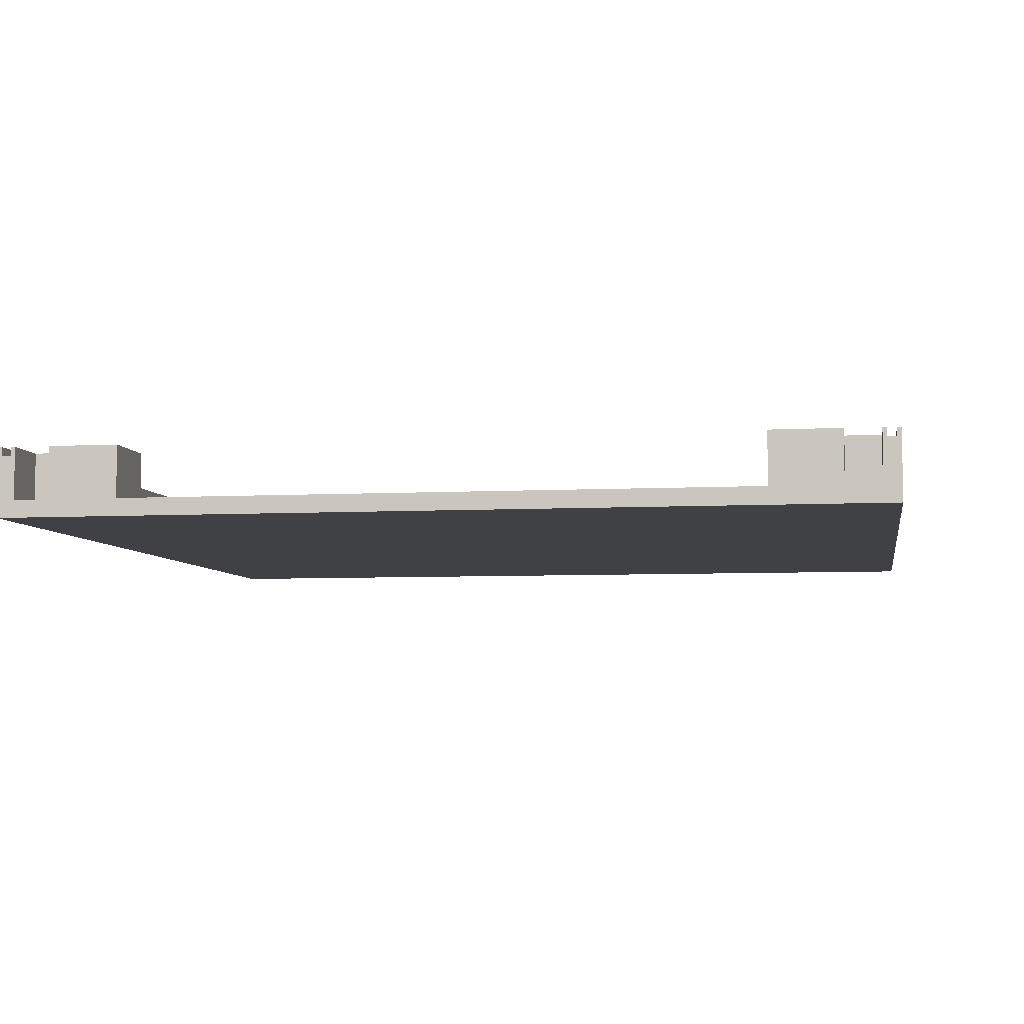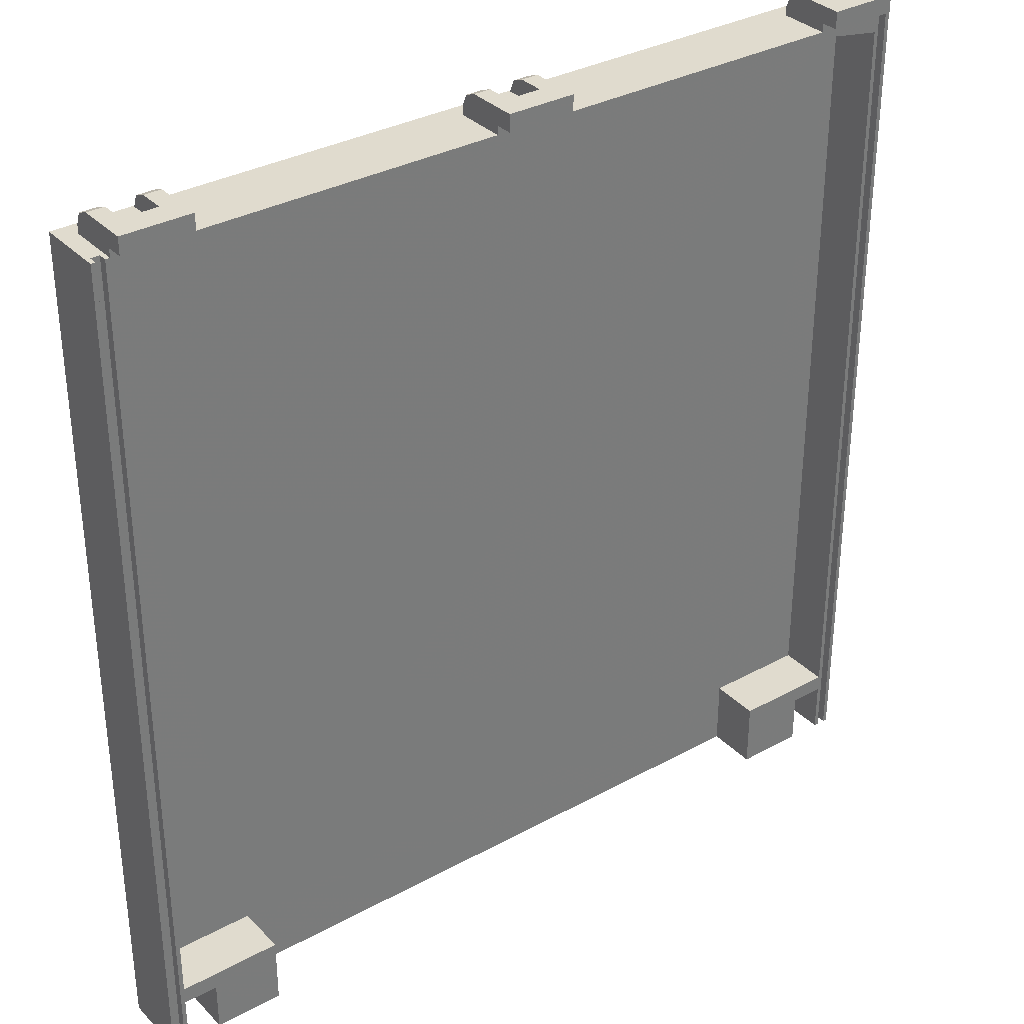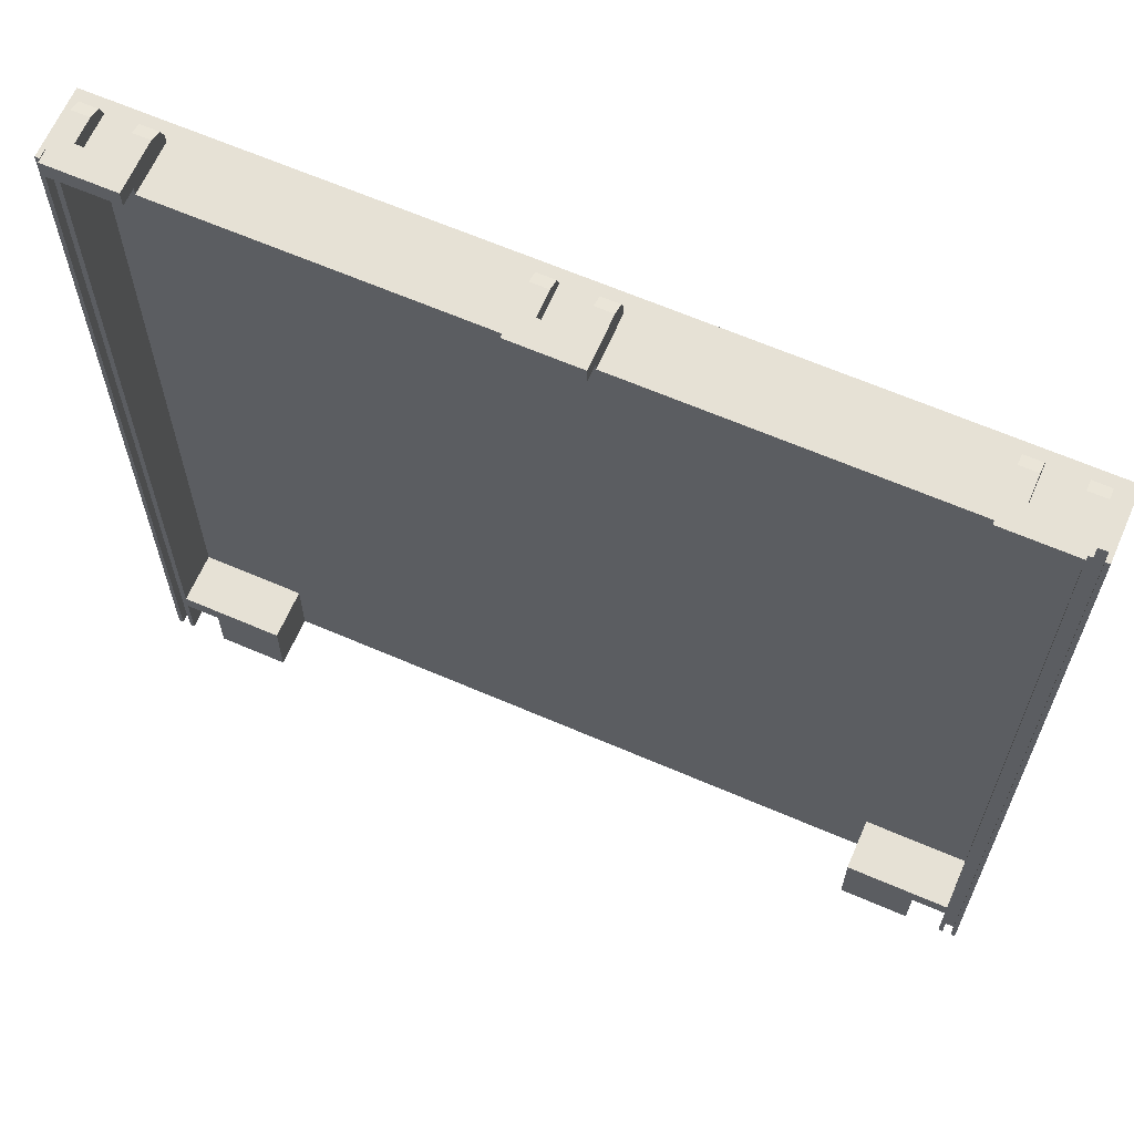
<metadata>
{"format":"obj","ext":"obj","renderer":"f3d","projection":"perspective","resolution":1024,"background":"white","views":[{"elev":-5.8,"azim":9.5,"up":"+Z"},{"elev":33.6,"azim":-36.7,"up":"+Y"},{"elev":64.7,"azim":23.5,"up":"+Y"}]}
</metadata>
<code>
v -5 0 -0.4
v 5 0 -0.4
v 5 10 -0.4
v -5 10 -0.4
v 5 0 -0.4
v 5 0 0.4
v 5 10 0.4
v 5 10 -0.4
v -5 10 -0.4
v -5 10 0.4
v -5 0 0.4
v -5 0 -0.4
v 4.6 10.1 0.3
v 4.6 10.1 0
v 4.2 10.1 0
v 4.2 10.1 0.3
v 4.2 10.1 0.3
v 4.2 10.1 0
v 4.2 10.3 0
v 4.2 10.3 0.3
v 4.6 10.1 0
v 4.6 10.1 0.3
v 4.6 10.3 0.3
v 4.6 10.3 0
v 4.6 10.1 0.3
v 4.2 10.1 0.3
v 4.2 10.3 0.3
v 4.6 10.3 0.3
v 4.6 10.1 0
v 4.6 10.3 0
v 4.6 10.24 -0.1414
v 4.6 10.1 0
v 4.6 10.24 -0.1414
v 4.6 10.1 -0.2
v 4.2 10.1 0
v 4.2 10.3 0
v 4.2 10.24 -0.1414
v 4.2 10.1 0
v 4.2 10.24 -0.1414
v 4.2 10.1 -0.2
v 4.2 10.1 0
v 4.2 10.1 -0.2
v 4.6 10.1 -0.2
v 4.6 10.1 0
v 4.8 10.1 0
v 4.8 10.3 0
v 4.8 10.24 -0.1414
v 4.8 10.1 0
v 4.8 10.24 -0.1414
v 4.8 10.1 -0.2
v 4 10.1 0
v 4 10.3 0
v 4 10.24 -0.1414
v 4 10.1 0
v 4 10.24 -0.1414
v 4 10.1 -0.2
v 4.8 10.24 -0.1414
v 4.8 10.3 0
v 4.6 10.3 0
v 4.6 10.24 -0.1414
v 4.8 10.1 -0.2
v 4.8 10.24 -0.1414
v 4.6 10.24 -0.1414
v 4.6 10.1 -0.2
v 4 10.24 -0.1414
v 4 10.3 0
v 4.2 10.3 0
v 4.2 10.24 -0.1414
v 4 10.1 -0.2
v 4 10.24 -0.1414
v 4.2 10.24 -0.1414
v 4.2 10.1 -0.2
v 4.8 10 -0.2
v 4.6 10.1 -0.2
v 4.2 10.1 -0.2
v 4 10 -0.2
v 4.8 10 -0.2
v 4.8 10.1 -0.2
v 4.6 10.1 -0.2
v 4.2 10.1 -0.2
v 4 10.1 -0.2
v 4 10 -0.2
v 4.6 10.3 0.3
v 4.8 10.3 0.6
v 4 10.3 0.6
v 4.2 10.3 0.3
v 4.8 10.3 0.6
v 4.6 10.3 0.3
v 4.6 10.3 0
v 4.8 10.3 0
v 4 10.3 0
v 4.2 10.3 0
v 4.2 10.3 0.3
v 4 10.3 0.6
v 4.8 10.3 0.6
v 4.8 10.3 0
v 4.8 10.1 0.4
v 4.8 10.1 0.6
v 4.8 10.1 0.4
v 4.8 10.3 0
v 4.8 10.1 0
v 4.8 10 0.4
v 4.8 10 0.4
v 4.8 10.1 0
v 4.8 10.1 -0.2
v 4.8 10 -0.2
v 4 10.1 0.6
v 4 10.1 0.4
v 4 10.3 0
v 4 10.3 0.6
v 4 10 0.4
v 4 10.1 0
v 4 10.3 0
v 4 10.1 0.4
v 4 10 -0.2
v 4 10.1 -0.2
v 4 10.1 0
v 4 10 0.4
v 4.8 10.3 0.6
v 4.8 10.1 0.6
v 4 10.1 0.6
v 4 10.3 0.6
v 4 10.1 0.4
v 4 10.1 0.6
v 4.8 10.1 0.6
v 4.8 10.1 0.4
v 4.8 10.1 0.4
v 4.8 10 0.4
v 4 10 0.4
v 4 10.1 0.4
v 0.2 10.1 0.3
v 0.2 10.1 0
v -0.2 10.1 0
v -0.2 10.1 0.3
v -0.2 10.1 0.3
v -0.2 10.1 0
v -0.2 10.3 0
v -0.2 10.3 0.3
v 0.2 10.1 0
v 0.2 10.1 0.3
v 0.2 10.3 0.3
v 0.2 10.3 0
v 0.2 10.1 0.3
v -0.2 10.1 0.3
v -0.2 10.3 0.3
v 0.2 10.3 0.3
v 0.2 10.1 0
v 0.2 10.3 0
v 0.2 10.24 -0.1414
v 0.2 10.1 0
v 0.2 10.24 -0.1414
v 0.2 10.1 -0.2
v -0.2 10.1 0
v -0.2 10.3 0
v -0.2 10.24 -0.1414
v -0.2 10.1 0
v -0.2 10.24 -0.1414
v -0.2 10.1 -0.2
v -0.2 10.1 0
v -0.2 10.1 -0.2
v 0.2 10.1 -0.2
v 0.2 10.1 0
v 0.4 10.1 0
v 0.4 10.3 0
v 0.4 10.24 -0.1414
v 0.4 10.1 0
v 0.4 10.24 -0.1414
v 0.4 10.1 -0.2
v -0.4 10.1 0
v -0.4 10.3 0
v -0.4 10.24 -0.1414
v -0.4 10.1 0
v -0.4 10.24 -0.1414
v -0.4 10.1 -0.2
v 0.4 10.24 -0.1414
v 0.4 10.3 0
v 0.2 10.3 0
v 0.2 10.24 -0.1414
v 0.4 10.1 -0.2
v 0.4 10.24 -0.1414
v 0.2 10.24 -0.1414
v 0.2 10.1 -0.2
v -0.4 10.24 -0.1414
v -0.4 10.3 0
v -0.2 10.3 0
v -0.2 10.24 -0.1414
v -0.4 10.1 -0.2
v -0.4 10.24 -0.1414
v -0.2 10.24 -0.1414
v -0.2 10.1 -0.2
v 0.4 10 -0.2
v 0.2 10.1 -0.2
v -0.2 10.1 -0.2
v -0.4 10 -0.2
v 0.4 10 -0.2
v 0.4 10.1 -0.2
v 0.2 10.1 -0.2
v -0.2 10.1 -0.2
v -0.4 10.1 -0.2
v -0.4 10 -0.2
v 0.2 10.3 0.3
v 0.4 10.3 0.6
v -0.4 10.3 0.6
v -0.2 10.3 0.3
v 0.4 10.3 0.6
v 0.2 10.3 0.3
v 0.2 10.3 0
v 0.4 10.3 0
v -0.4 10.3 0
v -0.2 10.3 0
v -0.2 10.3 0.3
v -0.4 10.3 0.6
v 0.4 10.3 0.6
v 0.4 10.3 0
v 0.4 10.1 0.4
v 0.4 10.1 0.6
v 0.4 10.1 0.4
v 0.4 10.3 0
v 0.4 10.1 0
v 0.4 10 0.4
v 0.4 10 0.4
v 0.4 10.1 0
v 0.4 10.1 -0.2
v 0.4 10 -0.2
v -0.4 10.1 0.6
v -0.4 10.1 0.4
v -0.4 10.3 0
v -0.4 10.3 0.6
v -0.4 10 0.4
v -0.4 10.1 0
v -0.4 10.3 0
v -0.4 10.1 0.4
v -0.4 10 -0.2
v -0.4 10.1 -0.2
v -0.4 10.1 0
v -0.4 10 0.4
v 0.4 10.3 0.6
v 0.4 10.1 0.6
v -0.4 10.1 0.6
v -0.4 10.3 0.6
v -0.4 10.1 0.4
v -0.4 10.1 0.6
v 0.4 10.1 0.6
v 0.4 10.1 0.4
v 0.4 10.1 0.4
v 0.4 10 0.4
v -0.4 10 0.4
v -0.4 10.1 0.4
v -4.2 10.1 0.3
v -4.2 10.1 0
v -4.6 10.1 0
v -4.6 10.1 0.3
v -4.6 10.1 0.3
v -4.6 10.1 0
v -4.6 10.3 0
v -4.6 10.3 0.3
v -4.2 10.1 0
v -4.2 10.1 0.3
v -4.2 10.3 0.3
v -4.2 10.3 0
v -4.2 10.1 0.3
v -4.6 10.1 0.3
v -4.6 10.3 0.3
v -4.2 10.3 0.3
v -4.2 10.1 0
v -4.2 10.3 0
v -4.2 10.24 -0.1414
v -4.2 10.1 0
v -4.2 10.24 -0.1414
v -4.2 10.1 -0.2
v -4.6 10.1 0
v -4.6 10.3 0
v -4.6 10.24 -0.1414
v -4.6 10.1 0
v -4.6 10.24 -0.1414
v -4.6 10.1 -0.2
v -4.6 10.1 0
v -4.6 10.1 -0.2
v -4.2 10.1 -0.2
v -4.2 10.1 0
v -4 10.1 0
v -4 10.3 0
v -4 10.24 -0.1414
v -4 10.1 0
v -4 10.24 -0.1414
v -4 10.1 -0.2
v -4.8 10.1 0
v -4.8 10.3 0
v -4.8 10.24 -0.1414
v -4.8 10.1 0
v -4.8 10.24 -0.1414
v -4.8 10.1 -0.2
v -4 10.24 -0.1414
v -4 10.3 0
v -4.2 10.3 0
v -4.2 10.24 -0.1414
v -4 10.1 -0.2
v -4 10.24 -0.1414
v -4.2 10.24 -0.1414
v -4.2 10.1 -0.2
v -4.8 10.24 -0.1414
v -4.8 10.3 0
v -4.6 10.3 0
v -4.6 10.24 -0.1414
v -4.8 10.1 -0.2
v -4.8 10.24 -0.1414
v -4.6 10.24 -0.1414
v -4.6 10.1 -0.2
v -4 10 -0.2
v -4.2 10.1 -0.2
v -4.6 10.1 -0.2
v -4.8 10 -0.2
v -4 10 -0.2
v -4 10.1 -0.2
v -4.2 10.1 -0.2
v -4.6 10.1 -0.2
v -4.8 10.1 -0.2
v -4.8 10 -0.2
v -4.2 10.3 0.3
v -4 10.3 0.6
v -4.8 10.3 0.6
v -4.6 10.3 0.3
v -4 10.3 0.6
v -4.2 10.3 0.3
v -4.2 10.3 0
v -4 10.3 0
v -4.8 10.3 0
v -4.6 10.3 0
v -4.6 10.3 0.3
v -4.8 10.3 0.6
v -4 10.3 0.6
v -4 10.3 0
v -4 10.1 0.4
v -4 10.1 0.6
v -4 10.1 0.4
v -4 10.3 0
v -4 10.1 0
v -4 10 0.4
v -4 10 0.4
v -4 10.1 0
v -4 10.1 -0.2
v -4 10 -0.2
v -4.8 10.1 0.6
v -4.8 10.1 0.4
v -4.8 10.3 0
v -4.8 10.3 0.6
v -4.8 10 0.4
v -4.8 10.1 0
v -4.8 10.3 0
v -4.8 10.1 0.4
v -4.8 10 -0.2
v -4.8 10.1 -0.2
v -4.8 10.1 0
v -4.8 10 0.4
v -4 10.3 0.6
v -4 10.1 0.6
v -4.8 10.1 0.6
v -4.8 10.3 0.6
v -4.8 10.1 0.4
v -4.8 10.1 0.6
v -4 10.1 0.6
v -4 10.1 0.4
v -4 10.1 0.4
v -4 10 0.4
v -4.8 10 0.4
v -4.8 10.1 0.4
v 4.8 10 -0.2
v 5 10 -0.4
v 4.95 10 0.3
v 4.85 10 0.3
v 4.8 10 -0.2
v 4.85 10 0.3
v 4.85 10 0.4
v 4.8 10 0.4
v 4.95 10 0.3
v 5 10 -0.4
v 5 10 0.4
v 4.95 10 0.4
v 4 10 -0.2
v 5 10 -0.4
v 4.8 10 -0.2
v 0.4 10 -0.2
v 5 10 -0.4
v 4 10 -0.2
v 0.4 10 -0.2
v 4 10 -0.2
v 4 10 0.4
v 0.4 10 0.4
v -4.85 10 0.3
v -4.95 10 0.3
v -5 10 -0.4
v -4.8 10 -0.2
v -4.8 10 0.4
v -4.85 10 0.4
v -4.85 10 0.3
v -4.8 10 -0.2
v -4.95 10 0.4
v -5 10 0.4
v -5 10 -0.4
v -4.95 10 0.3
v -4.8 10 -0.2
v -5 10 -0.4
v -4 10 -0.2
v -4 10 -0.2
v -5 10 -0.4
v -0.4 10 -0.2
v -0.4 10 0.4
v -4 10 0.4
v -4 10 -0.2
v -0.4 10 -0.2
v -0.4 10 -0.2
v -5 10 -0.4
v 5 10 -0.4
v 0.4 10 -0.2
v -4.95 0 0.3
v -4.85 0 0.3
v -4.85 10 0.3
v -4.95 10 0.3
v -4.85 0 0.3
v -4.85 0 0.4
v -4.85 10 0.4
v -4.85 10 0.3
v -4.95 10 0.3
v -4.95 10 0.4
v -4.95 0 0.4
v -4.95 0 0.3
v -4.95 0 0.4
v -5 0 0.4
v -5 10 0.4
v -4.95 10 0.4
v -4.85 10 0.4
v -4.8 10 0.4
v -4.2 9.9 0.4
v -4.8 9.8 0.4
v -4.8 10 0.4
v -4 10 0.4
v -4.2 9.9 0.4
v -4.2 9.9 0.4
v -4 10 0.4
v -0.4 10 0.4
v -4.2 9.9 0.4
v -0.4 10 0.4
v 0.4 10 0.4
v 4.2 9.9 0.4
v 4.85 0 0.3
v 4.95 0 0.3
v 4.95 10 0.3
v 4.85 10 0.3
v 4.95 0 0.3
v 4.95 0 0.4
v 4.95 10 0.4
v 4.95 10 0.3
v 4.85 10 0.3
v 4.85 10 0.4
v 4.85 0 0.4
v 4.85 0 0.3
v 4.95 10 0.4
v 5 10 0.4
v 5 0 0.4
v 4.95 0 0.4
v 4.8 9.8 0.4
v 4.2 9.9 0.4
v 4.8 10 0.4
v 4.85 10 0.4
v 4.2 9.9 0.4
v 4 10 0.4
v 4.8 10 0.4
v 0.4 10 0.4
v 4 10 0.4
v 4.2 9.9 0.4
v 4.8 0.8 -0.2
v 3.6 0.8 -0.2
v 4.8 9.8 -0.2
v -4.8 9.8 -0.2
v -3.6 0.8 -0.2
v -4.8 0.8 -0.2
v -3.6 0.8 -0.2
v -4.8 9.8 -0.2
v 4.8 9.8 -0.2
v 3.6 0.8 -0.2
v 4.8 9.8 -0.2
v -4.8 9.8 -0.2
v -4.2 9.9 0.4
v 4.2 9.9 0.4
v 4.2 9.9 0.4
v 4.8 9.8 0.4
v 4.8 9.8 -0.2
v -4.8 9.8 -0.2
v -4.8 9.8 0.4
v -4.2 9.9 0.4
v -4.8 0.8 -0.2
v -4.8 0.8 0.4
v -4.8 9.8 0.4
v -4.8 9.8 -0.2
v -3.6 0.8 -0.2
v -3.6 0.8 0.4
v -4.8 0.8 0.4
v -4.8 0.8 -0.2
v -3.6 0 0.4
v -4.4 0 0.4
v -4.4 0.6 0.4
v -3.6 0.8 0.4
v -3.6 0.8 0.4
v -4.4 0.6 0.4
v -4.8 0.6 0.4
v -4.8 0.8 0.4
v -3.6 0 0.4
v -3.6 0.8 0.4
v -3.6 0.8 -0.2
v -3.6 0 -0.2
v -4.8 0 0.4
v -4.85 0 0.4
v -4.85 10 0.4
v -4.8 9.8 0.4
v -4.8 0.6 -0.2
v -4.4 0.6 -0.2
v -4.4 0 -0.2
v -4.8 0 -0.2
v -4.8 0.6 -0.2
v -4.8 0.6 0.4
v -4.4 0.6 0.4
v -4.4 0.6 -0.2
v -4.8 0 -0.2
v -4.8 0 0.4
v -4.8 0.6 0.4
v -4.8 0.6 -0.2
v -4.4 0.6 -0.2
v -4.4 0.6 0.4
v -4.4 0 0.4
v -4.4 0 -0.2
v 4.8 9.8 -0.2
v 4.8 9.8 0.4
v 4.8 0.8 0.4
v 4.8 0.8 -0.2
v 4.8 0.8 -0.2
v 4.8 0.8 0.4
v 3.6 0.8 0.4
v 3.6 0.8 -0.2
v 3.6 0.8 0.4
v 4.4 0.6 0.4
v 4.4 0 0.4
v 3.6 0 0.4
v 4.8 0.8 0.4
v 4.8 0.6 0.4
v 4.4 0.6 0.4
v 3.6 0.8 0.4
v 3.6 0 -0.2
v 3.6 0.8 -0.2
v 3.6 0.8 0.4
v 3.6 0 0.4
v 4.8 9.8 0.4
v 4.85 10 0.4
v 4.85 0 0.4
v 4.8 0 0.4
v 4.4 0.6 -0.2
v 4.8 0.6 -0.2
v 4.8 0 -0.2
v 4.4 0 -0.2
v 4.4 0.6 -0.2
v 4.4 0.6 0.4
v 4.8 0.6 0.4
v 4.8 0.6 -0.2
v 4.4 0 -0.2
v 4.4 0 0.4
v 4.4 0.6 0.4
v 4.4 0.6 -0.2
v 4.8 0.6 -0.2
v 4.8 0.6 0.4
v 4.8 0 0.4
v 4.8 0 -0.2
v 3.6 0 -0.2
v -3.6 0 -0.2
v -3.6 0.8 -0.2
v 3.6 0.8 -0.2
v 5 0 -0.4
v -5 0 -0.4
v -3.6 0 -0.2
v 3.6 0 -0.2
v 5 0 -0.4
v 3.6 0 -0.2
v 4.4 0 -0.2
v 5 0 -0.4
v 4.4 0 -0.2
v 4.8 0 -0.2
v 5 0 -0.4
v 4.8 0 -0.2
v 4.85 0 0.3
v 4.95 0 0.3
v 4.8 0 -0.2
v 4.8 0 0.4
v 4.85 0 0.4
v 4.85 0 0.3
v 5 0 -0.4
v 4.95 0 0.3
v 4.95 0 0.4
v 5 0 0.4
v 4.4 0 -0.2
v 3.6 0 -0.2
v 3.6 0 0.4
v 4.4 0 0.4
v -4.4 0 -0.2
v -3.6 0 -0.2
v -5 0 -0.4
v -4.8 0 -0.2
v -4.4 0 -0.2
v -5 0 -0.4
v -4.95 0 0.3
v -4.85 0 0.3
v -4.8 0 -0.2
v -5 0 -0.4
v -4.85 0 0.3
v -4.85 0 0.4
v -4.8 0 0.4
v -4.8 0 -0.2
v -5 0 0.4
v -4.95 0 0.4
v -4.95 0 0.3
v -5 0 -0.4
v -4.4 0 0.4
v -3.6 0 0.4
v -3.6 0 -0.2
v -4.4 0 -0.2
g mesh7941969
f 1 3 2
f 3 1 4
f 5 7 6
f 7 5 8
f 9 11 10
f 11 9 12
g mesh7941974
f 13 14 15
f 15 16 13
g mesh7941975
f 17 18 19
f 19 20 17
g mesh7941976
f 21 22 23
f 23 24 21
g mesh7941977
f 25 26 27
f 27 28 25
g mesh7941981
f 29 30 31
f 32 33 34
g mesh7941983
f 35 37 36
f 38 40 39
f 41 43 42
f 43 41 44
g mesh7941985
f 45 47 46
f 48 50 49
g mesh7941987
f 51 52 53
f 54 55 56
g mesh7941989
f 57 59 58
f 59 57 60
f 61 63 62
f 63 61 64
g mesh7941991
f 65 66 67
f 67 68 65
f 69 70 71
f 71 72 69
f 73 75 74
f 75 73 76
f 77 79 78
f 80 82 81
f 83 85 84
f 85 83 86
f 87 89 88
f 89 87 90
f 91 93 92
f 93 91 94
f 95 97 96
f 97 95 98
f 99 101 100
f 101 99 102
f 103 105 104
f 105 103 106
f 107 109 108
f 109 107 110
f 111 113 112
f 113 111 114
f 115 117 116
f 117 115 118
f 119 121 120
f 121 119 122
f 123 125 124
f 125 123 126
f 127 129 128
f 129 127 130
g mesh7941997
f 131 132 133
f 133 134 131
g mesh7941998
f 135 136 137
f 137 138 135
g mesh7941999
f 139 140 141
f 141 142 139
g mesh7942000
f 143 144 145
f 145 146 143
g mesh7942004
f 147 148 149
f 150 151 152
g mesh7942006
f 153 155 154
f 156 158 157
f 159 161 160
f 161 159 162
g mesh7942008
f 163 165 164
f 166 168 167
g mesh7942010
f 169 170 171
f 172 173 174
g mesh7942012
f 175 177 176
f 177 175 178
f 179 181 180
f 181 179 182
g mesh7942014
f 183 184 185
f 185 186 183
f 187 188 189
f 189 190 187
f 191 193 192
f 193 191 194
f 195 197 196
f 198 200 199
f 201 203 202
f 203 201 204
f 205 207 206
f 207 205 208
f 209 211 210
f 211 209 212
f 213 215 214
f 215 213 216
f 217 219 218
f 219 217 220
f 221 223 222
f 223 221 224
f 225 227 226
f 227 225 228
f 229 231 230
f 231 229 232
f 233 235 234
f 235 233 236
f 237 239 238
f 239 237 240
f 241 243 242
f 243 241 244
f 245 247 246
f 247 245 248
g mesh7942020
f 249 250 251
f 251 252 249
g mesh7942021
f 253 254 255
f 255 256 253
g mesh7942022
f 257 258 259
f 259 260 257
g mesh7942023
f 261 262 263
f 263 264 261
g mesh7942027
f 265 266 267
f 268 269 270
g mesh7942029
f 271 273 272
f 274 276 275
f 277 279 278
f 279 277 280
g mesh7942031
f 281 283 282
f 284 286 285
g mesh7942033
f 287 288 289
f 290 291 292
g mesh7942035
f 293 295 294
f 295 293 296
f 297 299 298
f 299 297 300
g mesh7942037
f 301 302 303
f 303 304 301
f 305 306 307
f 307 308 305
f 309 311 310
f 311 309 312
f 313 315 314
f 316 318 317
f 319 321 320
f 321 319 322
f 323 325 324
f 325 323 326
f 327 329 328
f 329 327 330
f 331 333 332
f 333 331 334
f 335 337 336
f 337 335 338
f 339 341 340
f 341 339 342
f 343 345 344
f 345 343 346
f 347 349 348
f 349 347 350
f 351 353 352
f 353 351 354
f 355 357 356
f 357 355 358
f 359 361 360
f 361 359 362
f 363 365 364
f 365 363 366
g mesh7942040
f 367 369 368
f 369 367 370
f 371 373 372
f 373 371 374
f 375 377 376
f 377 375 378
f 379 381 380
f 382 384 383
f 385 387 386
f 387 385 388
f 389 391 390
f 391 389 392
f 393 395 394
f 395 393 396
f 397 399 398
f 399 397 400
f 401 403 402
f 404 406 405
f 407 409 408
f 409 407 410
f 411 413 412
f 413 411 414
g mesh7942042
f 415 416 417
f 417 418 415
f 419 420 421
f 421 422 419
f 423 424 425
f 425 426 423
f 427 429 428
f 429 427 430
f 431 433 432
f 433 431 434
f 435 437 436
f 438 440 439
f 441 443 442
f 443 441 444
g mesh7942044
f 445 446 447
f 447 448 445
f 449 450 451
f 451 452 449
f 453 454 455
f 455 456 453
f 457 459 458
f 459 457 460
f 461 463 462
f 463 461 464
f 465 467 466
f 468 470 469
g mesh7942046
f 471 473 472
f 474 476 475
f 477 479 478
f 479 477 480
f 481 483 482
f 483 481 484
f 485 487 486
f 488 490 489
g mesh7942047
f 491 493 492
f 493 491 494
f 495 497 496
f 497 495 498
f 499 501 500
f 501 499 502
f 503 505 504
f 505 503 506
f 507 509 508
f 509 507 510
f 511 513 512
f 513 511 514
g mesh7942048
f 515 517 516
f 517 515 518
f 519 521 520
f 521 519 522
f 523 525 524
f 525 523 526
f 527 529 528
f 529 527 530
g mesh7942050
f 531 533 532
f 533 531 534
f 535 537 536
f 537 535 538
f 539 541 540
f 541 539 542
f 543 545 544
f 545 543 546
f 547 549 548
f 549 547 550
f 551 553 552
f 553 551 554
g mesh7942051
f 555 557 556
f 557 555 558
f 559 561 560
f 561 559 562
f 563 565 564
f 565 563 566
f 567 569 568
f 569 567 570
g mesh7942053
f 571 573 572
f 573 571 574
f 575 577 576
f 577 575 578
g mesh7942054
f 579 581 580
f 582 584 583
f 585 587 586
f 587 585 588
f 589 591 590
f 591 589 592
f 593 595 594
f 595 593 596
f 597 599 598
f 599 597 600
g mesh7942055
f 601 603 602
f 604 606 605
f 607 609 608
f 609 607 610
f 611 613 612
f 613 611 614
f 615 617 616
f 617 615 618
f 619 621 620
f 621 619 622

</code>
